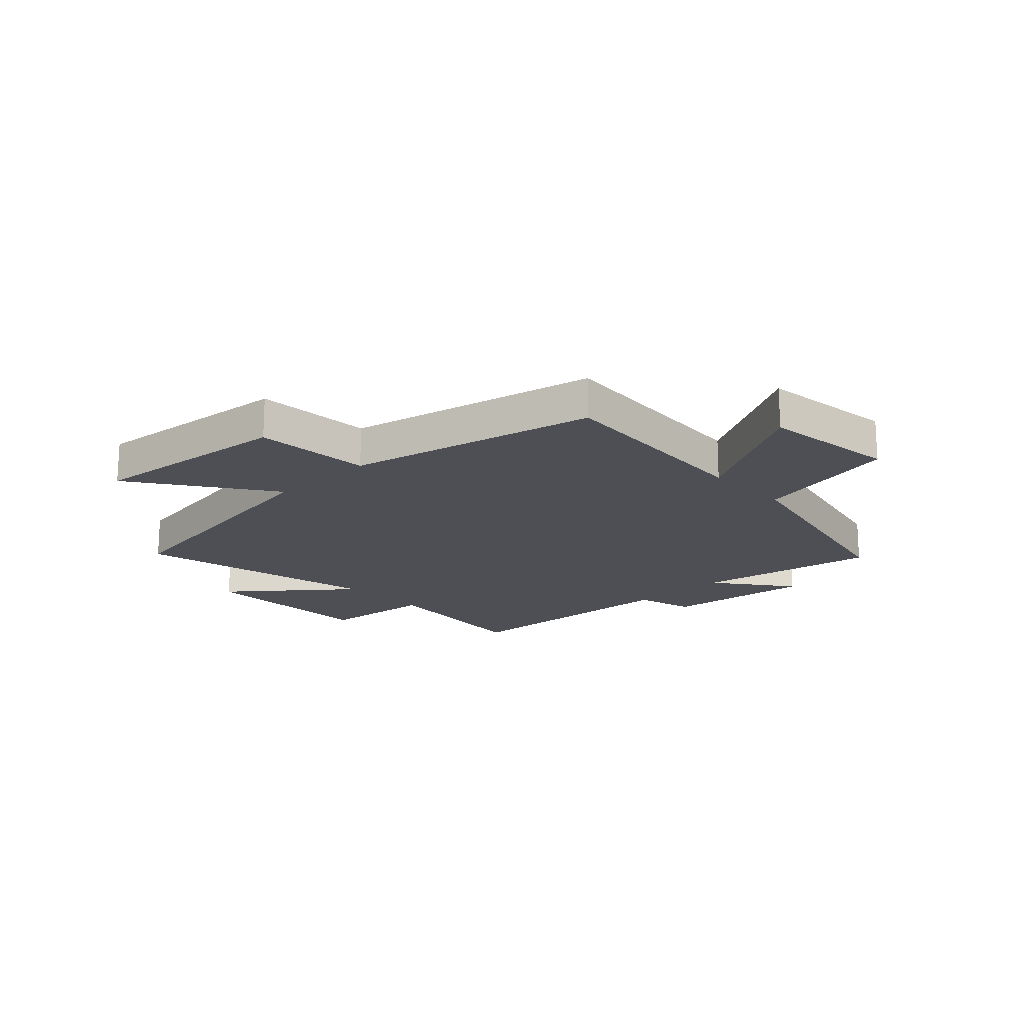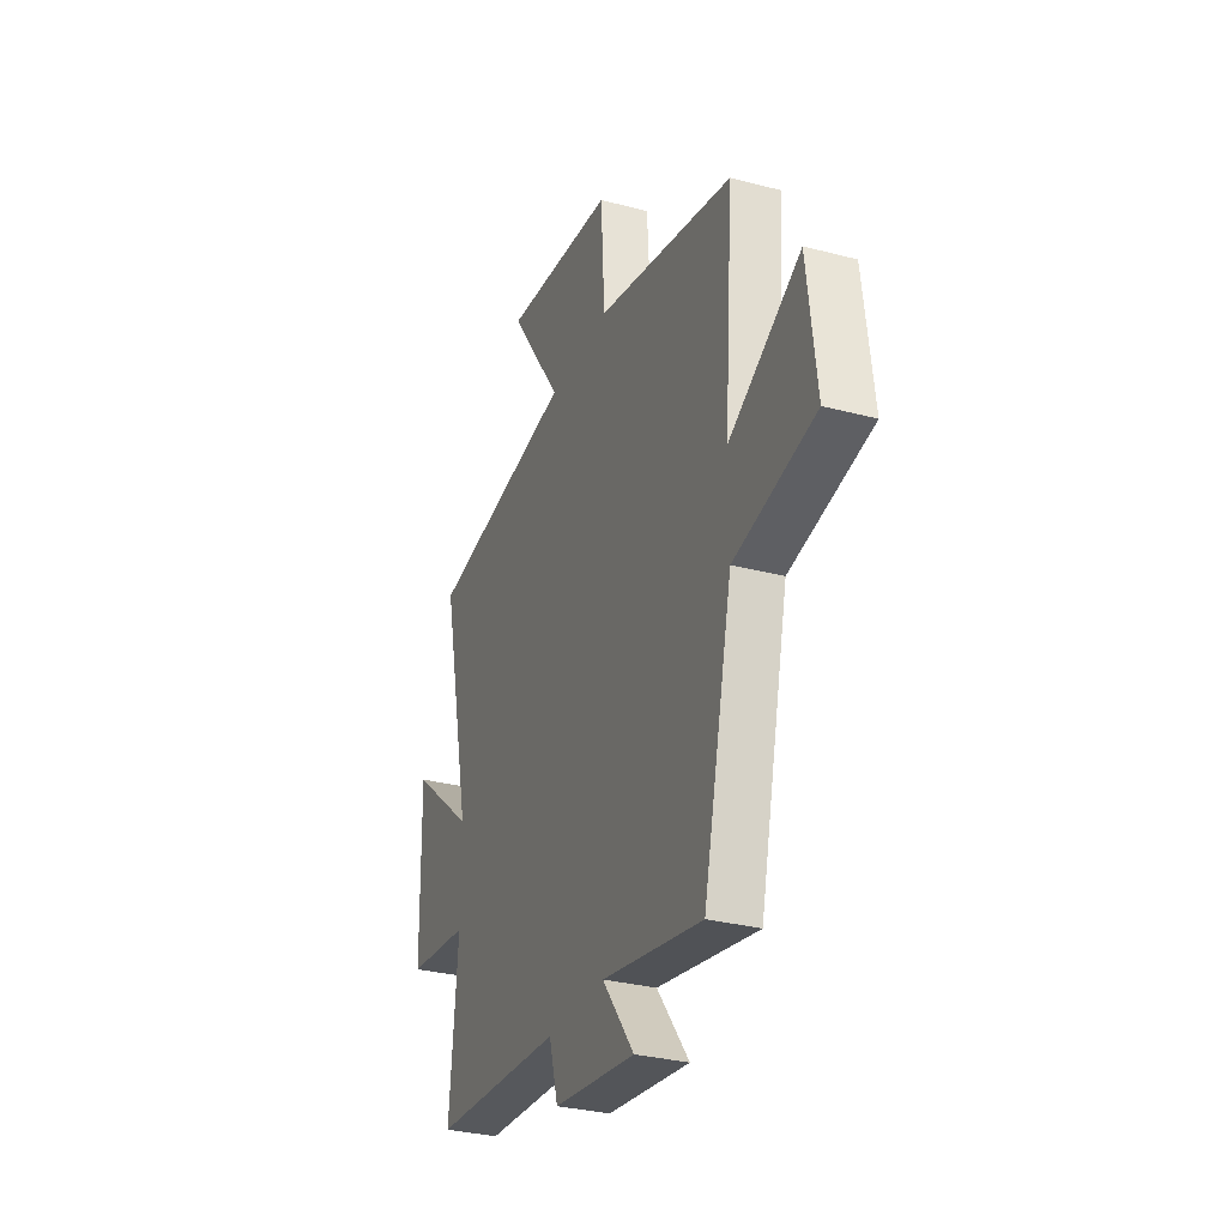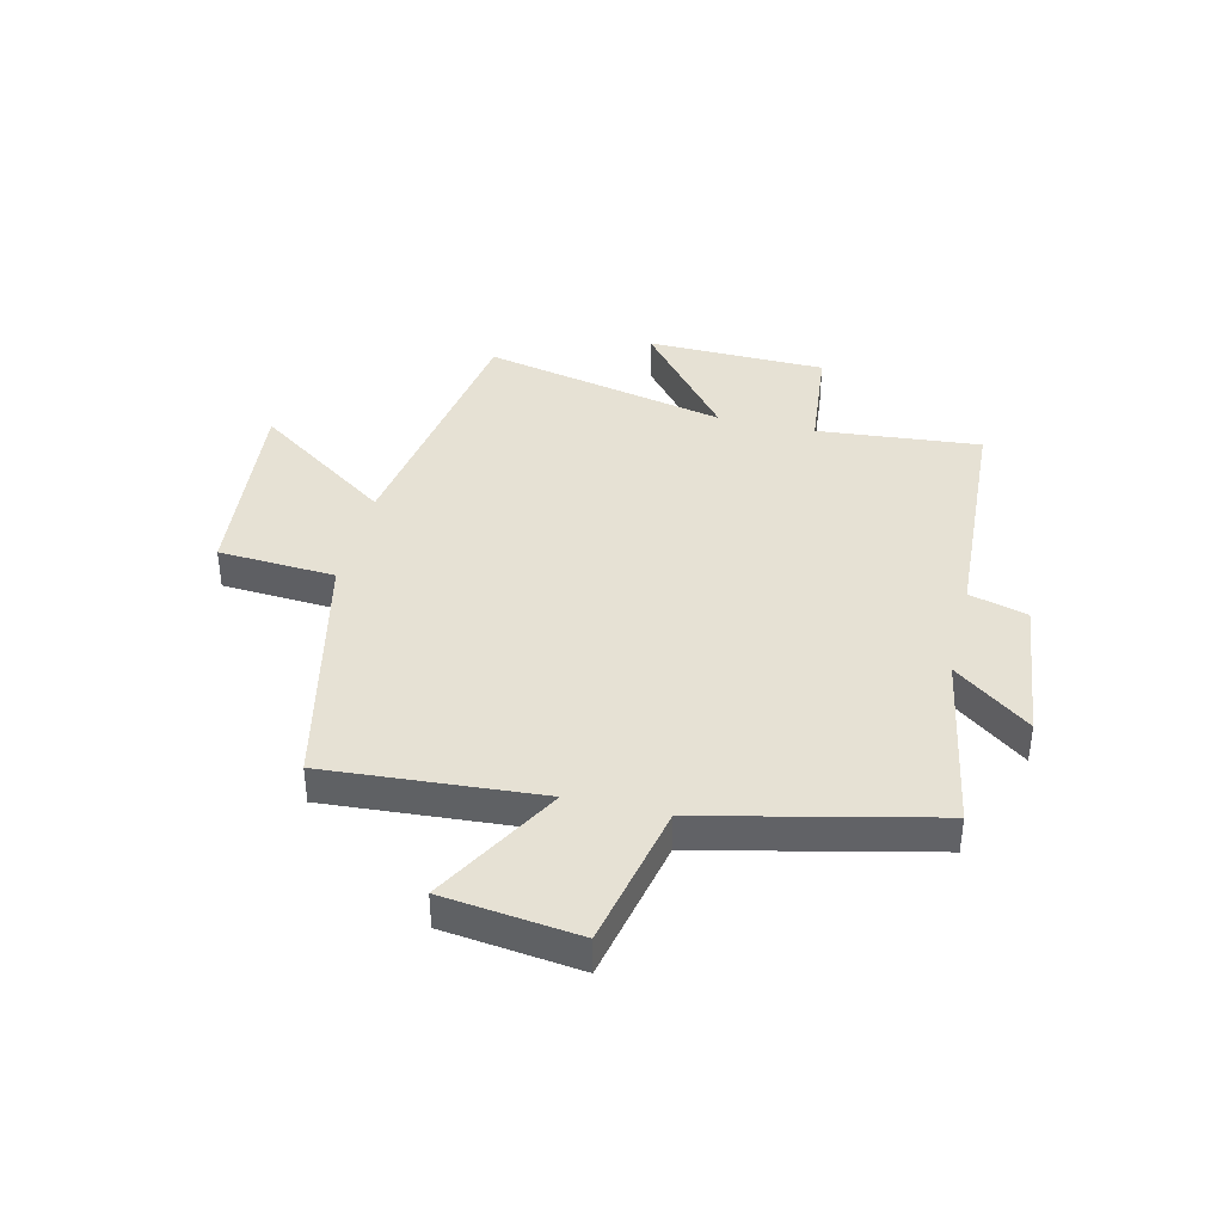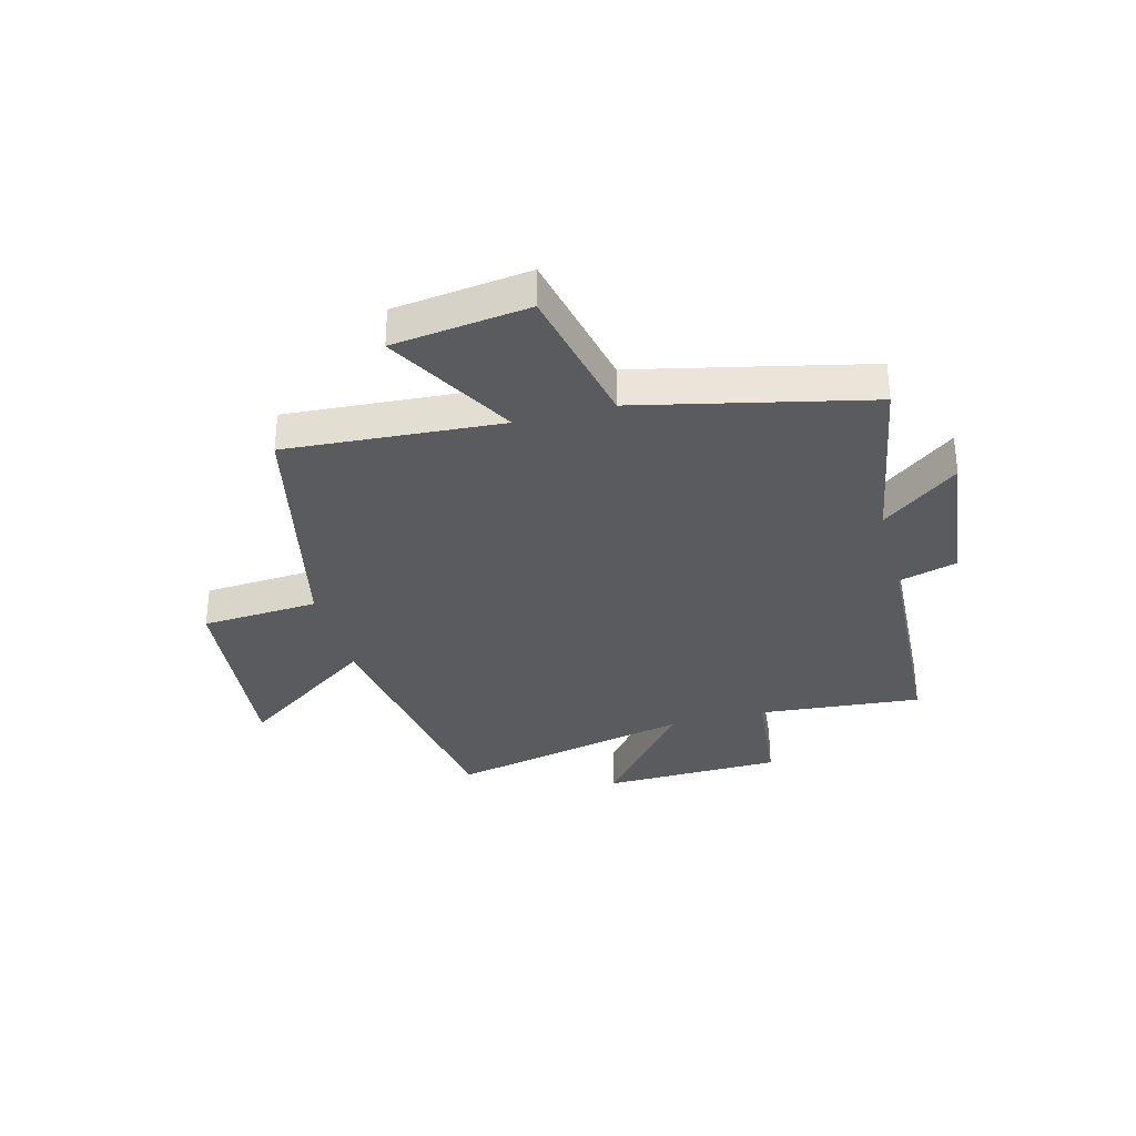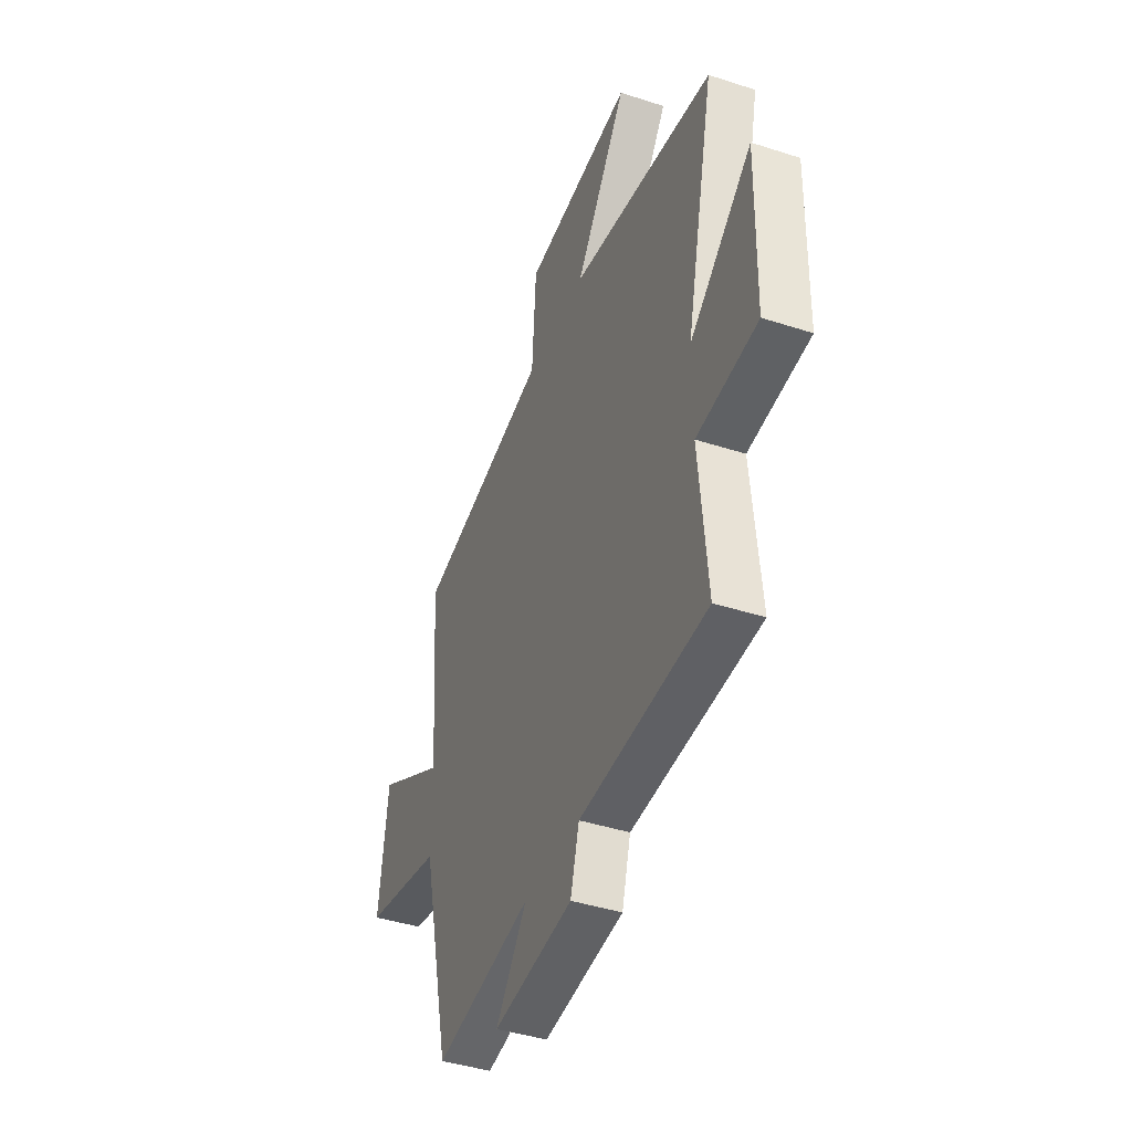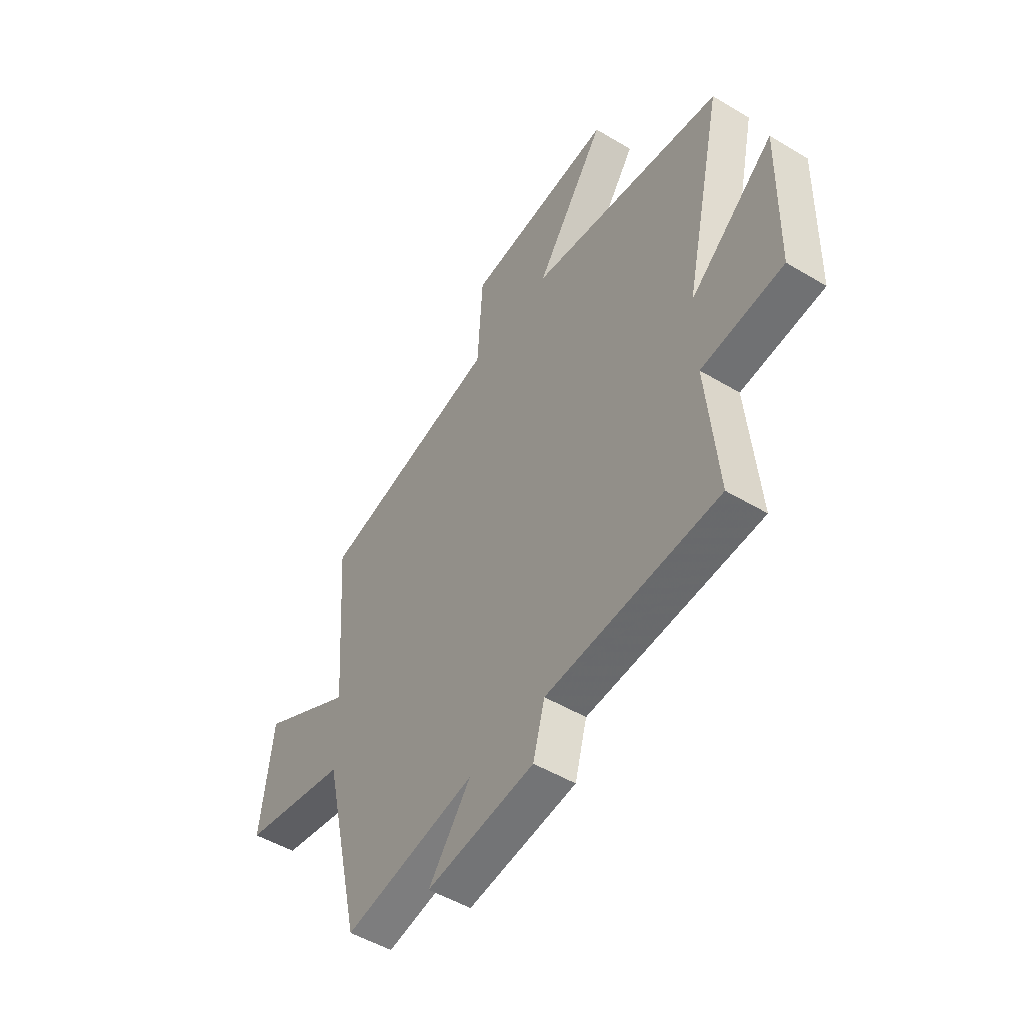
<metadata>
{"format":"obj","ext":"obj","renderer":"f3d","projection":"perspective","resolution":1024,"background":"white","views":[{"elev":-18.4,"azim":43.5,"up":"+Y"},{"elev":-30.7,"azim":69.2,"up":"+Z"},{"elev":39.3,"azim":103.5,"up":"+Y"},{"elev":-33.2,"azim":105.0,"up":"+Y"},{"elev":-41.8,"azim":-111.4,"up":"+Z"},{"elev":-50.0,"azim":-123.5,"up":"+Z"}]}
</metadata>
<code>
v 0.406 0.07 -0.559
v 0.083 0.07 -0.5
v 0.186 0.07 -0.636
v -0.078 0.07 -0.604
v -0.107 0.07 -0.5
v -0.527 0.07 -0.476
v -0.5 0.07 -0.185
v -0.7 0.07 -0.164
v -0.706 0.07 0.156
v -0.5 0.07 -0.013
v -0.596 0.07 0.425
v -0.121 0.07 0.5
v -0.292 0.07 0.745
v 0.07 0.07 0.709
v 0.083 0.07 0.5
v 0.528 0.07 0.401
v 0.5 0.07 0.018
v 0.73 0.07 0.147
v 0.76 0.07 -0.095
v 0.5 0.07 -0.15
v 0.406 0 -0.559
v 0.083 0 -0.5
v 0.186 0 -0.636
v -0.078 0 -0.604
v -0.107 0 -0.5
v -0.527 0 -0.476
v -0.5 0 -0.185
v -0.7 0 -0.164
v -0.706 0 0.156
v -0.5 0 -0.013
v -0.596 0 0.425
v -0.121 0 0.5
v -0.292 0 0.745
v 0.07 0 0.709
v 0.083 0 0.5
v 0.528 0 0.401
v 0.5 0 0.018
v 0.73 0 0.147
v 0.76 0 -0.095
v 0.5 0 -0.15
f 17 18 19 20
f 17 20 1 2
f 15 16 17 2
f 12 13 14 15
f 12 15 2
f 11 12 2
f 10 11 2
f 7 8 9 10
f 7 10 2 3
f 5 6 7
f 5 7 3
f 3 4 5
f 40 39 38 37
f 22 21 40 37
f 22 37 36 35
f 35 34 33 32
f 22 35 32
f 22 32 31
f 22 31 30
f 30 29 28 27
f 23 22 30 27
f 27 26 25
f 23 27 25
f 25 24 23
f 1 21 22 2
f 2 22 23 3
f 3 23 24 4
f 4 24 25 5
f 5 25 26 6
f 6 26 27 7
f 7 27 28 8
f 8 28 29 9
f 9 29 30 10
f 10 30 31 11
f 11 31 32 12
f 12 32 33 13
f 13 33 34 14
f 14 34 35 15
f 15 35 36 16
f 16 36 37 17
f 17 37 38 18
f 18 38 39 19
f 19 39 40 20
f 20 40 21 1

</code>
